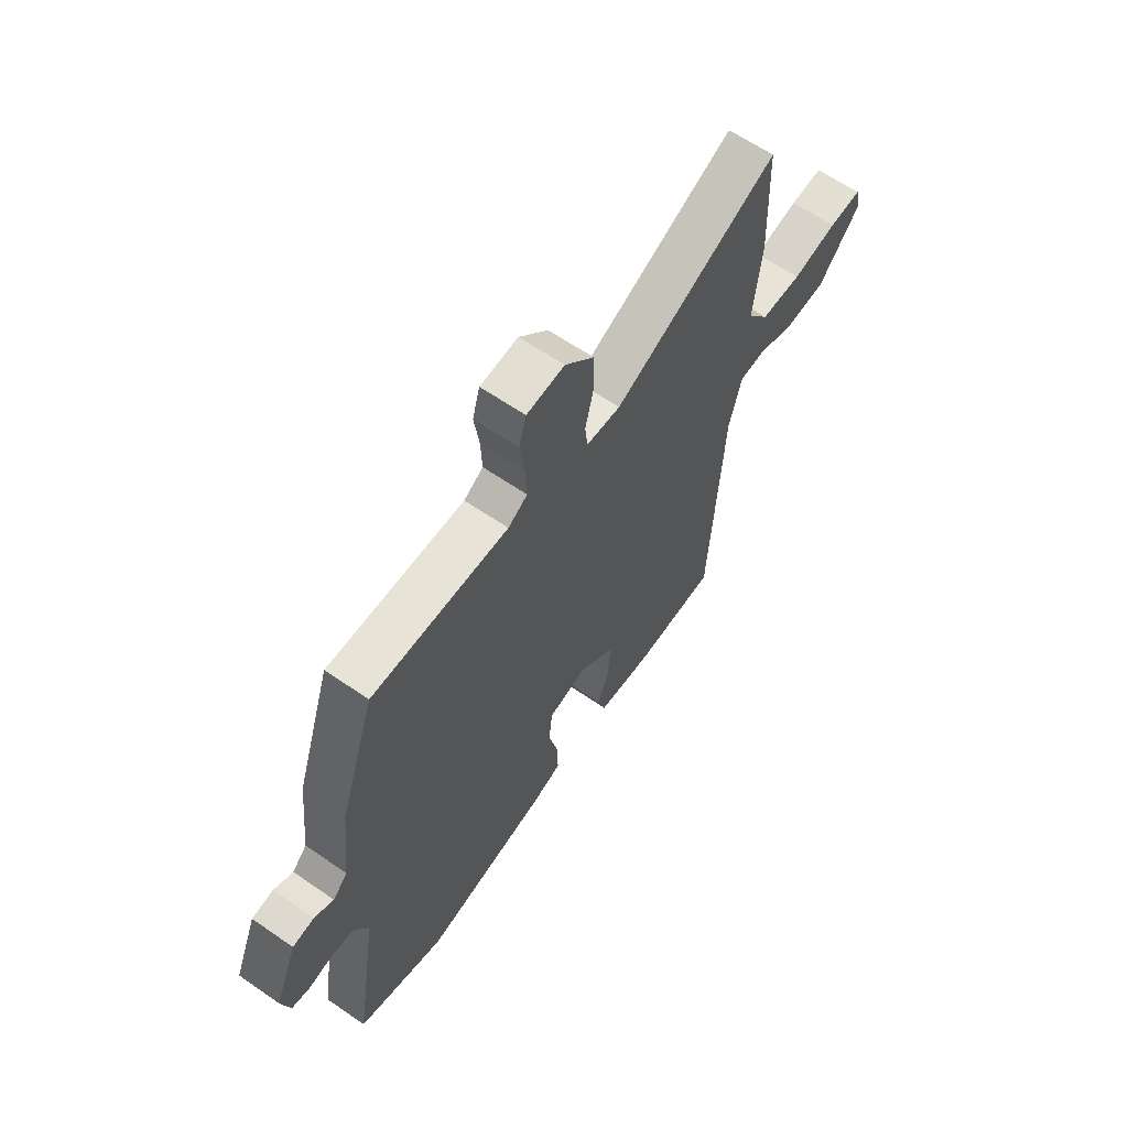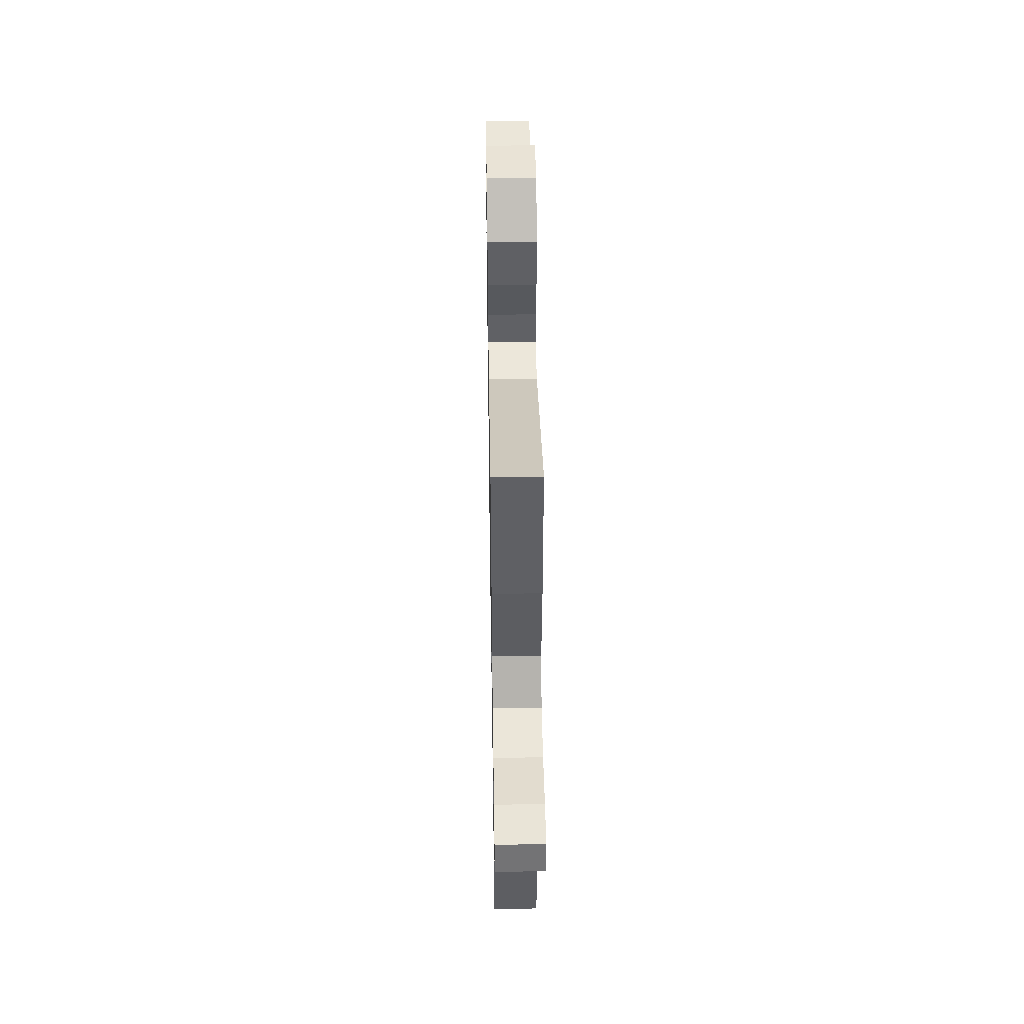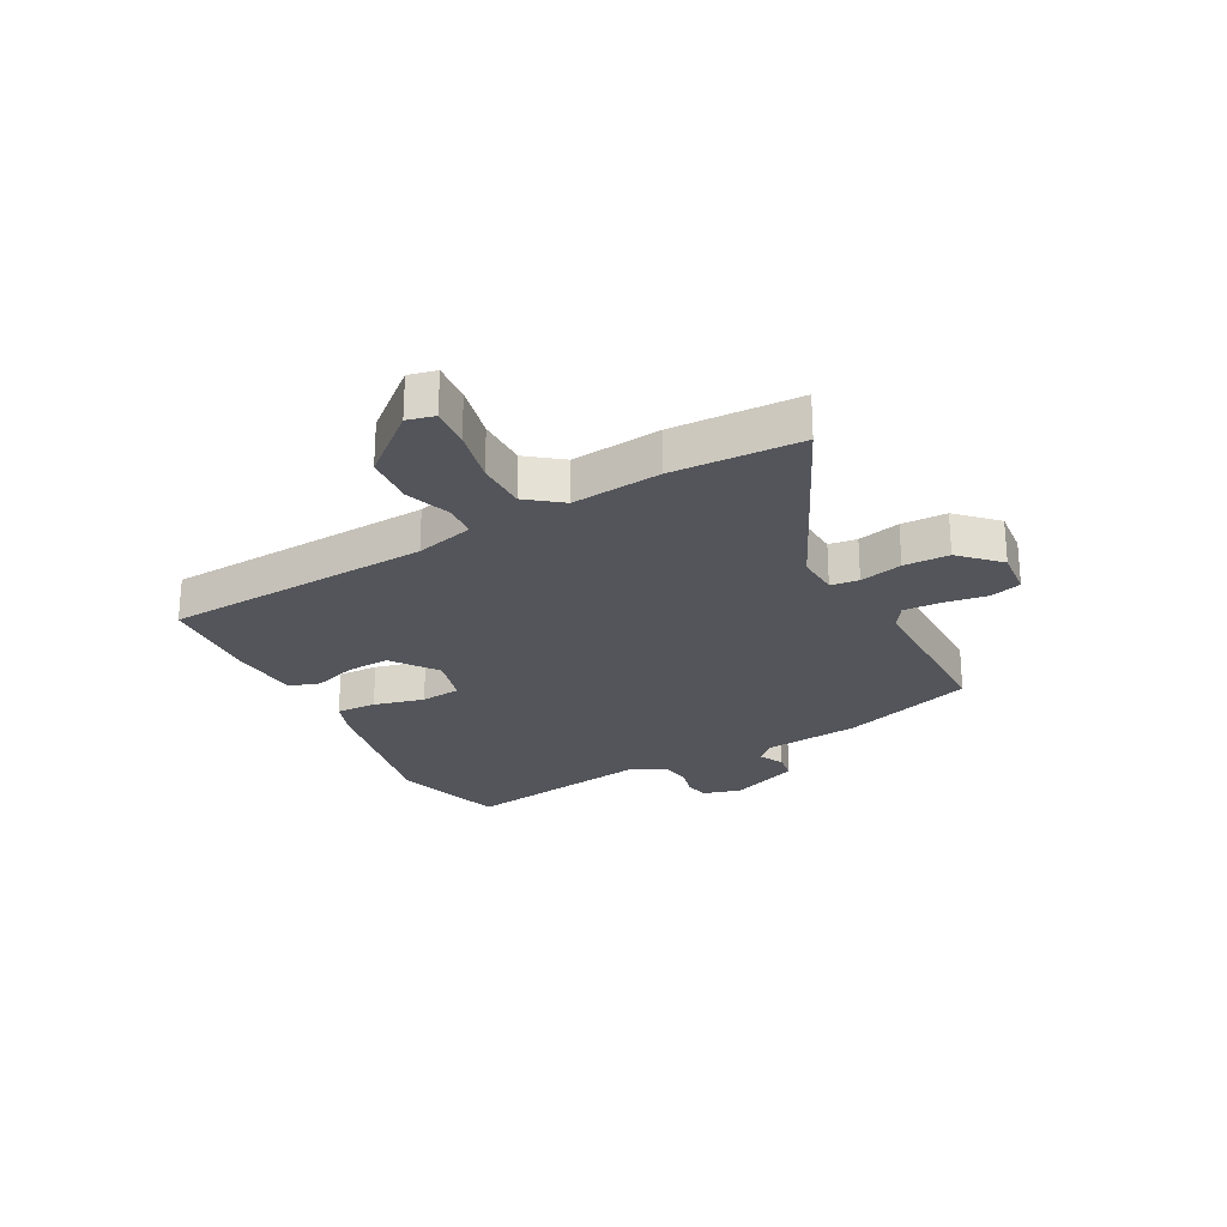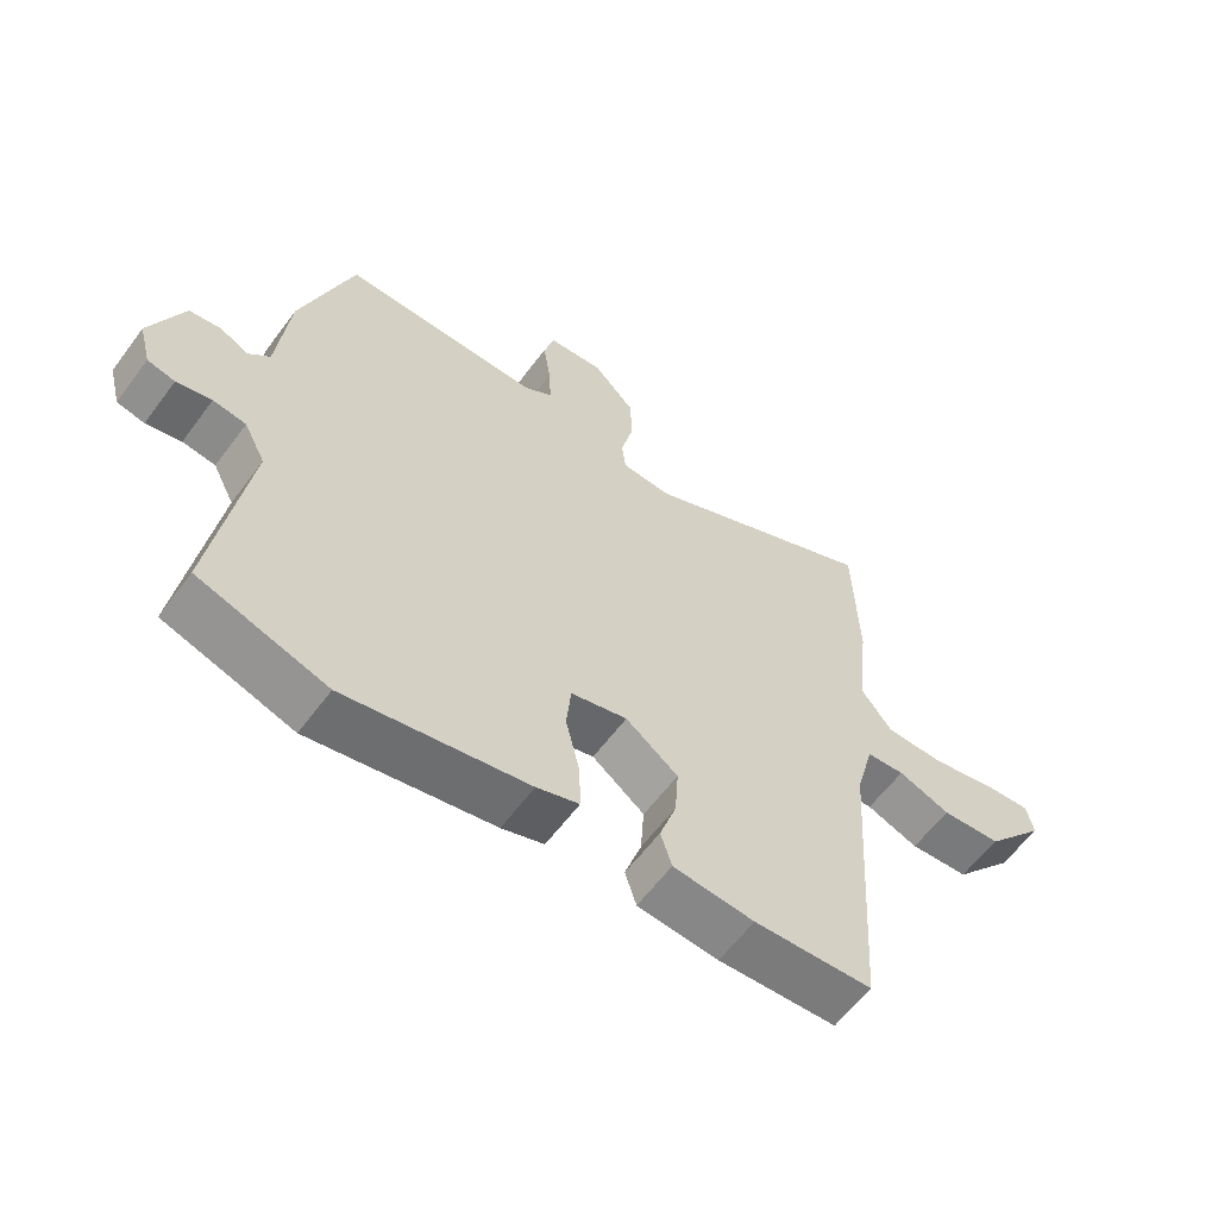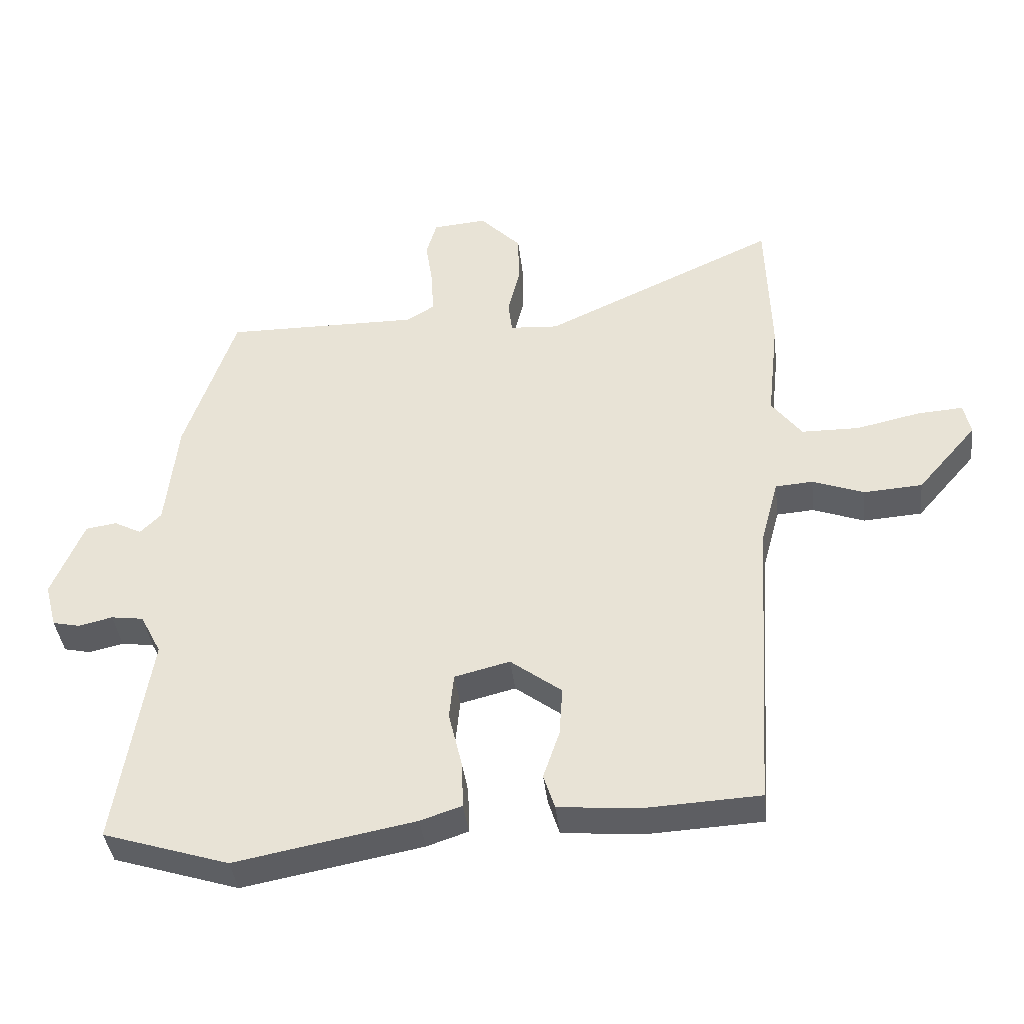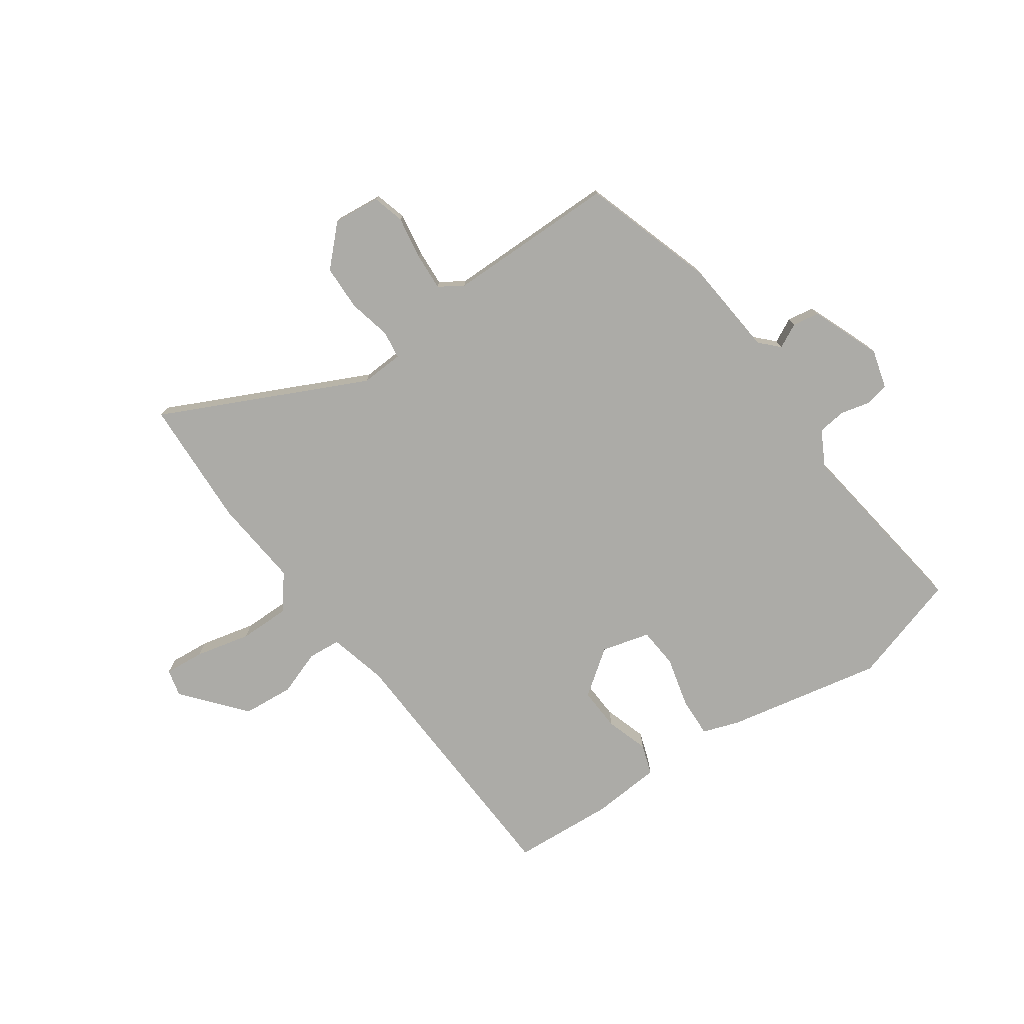
<metadata>
{"format":"obj","ext":"obj","renderer":"f3d","projection":"perspective","resolution":1024,"background":"white","views":[{"elev":62.5,"azim":125.0,"up":"+Z"},{"elev":47.0,"azim":-90.9,"up":"+Z"},{"elev":-25.0,"azim":-62.3,"up":"+Y"},{"elev":-60.0,"azim":143.6,"up":"+Z"},{"elev":-39.5,"azim":-173.4,"up":"+Z"},{"elev":-76.3,"azim":34.2,"up":"+Y"}]}
</metadata>
<code>
v -0.426 0.07 -0.493
v -0.455 0.07 -0.028
v -0.482 0.07 0.073
v -0.539 0.07 0.077
v -0.617 0.07 0.048
v -0.706 0.07 0.054
v -0.797 0.07 0.159
v -0.786 0.07 0.207
v -0.716 0.07 0.202
v -0.62 0.07 0.181
v -0.532 0.07 0.182
v -0.486 0.07 0.243
v -0.503 0.07 0.398
v -0.496 0.07 0.622
v -0.14 0.07 0.458
v -0.066 0.07 0.463
v -0.06 0.07 0.512
v -0.078 0.07 0.586
v -0.077 0.07 0.665
v -0.014 0.07 0.73
v 0.068 0.07 0.723
v 0.084 0.07 0.668
v 0.073 0.07 0.593
v 0.07 0.07 0.528
v 0.112 0.07 0.502
v 0.408 0.07 0.505
v 0.485 0.07 0.275
v 0.503 0.07 0.108
v 0.535 0.07 0.076
v 0.577 0.07 0.098
v 0.624 0.07 0.091
v 0.673 0.07 -0.028
v 0.655 0.07 -0.096
v 0.614 0.07 -0.105
v 0.562 0.07 -0.093
v 0.513 0.07 -0.1
v 0.481 0.07 -0.162
v 0.532 0.07 -0.49
v 0.341 0.07 -0.551
v 0.068 0.07 -0.5
v 0.005 0.07 -0.479
v 0.007 0.07 -0.409
v 0.028 0.07 -0.321
v 0.021 0.07 -0.251
v -0.063 0.07 -0.23
v -0.141 0.07 -0.289
v -0.136 0.07 -0.364
v -0.111 0.07 -0.438
v -0.128 0.07 -0.491
v -0.249 0.07 -0.502
v -0.426 0 -0.493
v -0.455 0 -0.028
v -0.482 0 0.073
v -0.539 0 0.077
v -0.617 0 0.048
v -0.706 0 0.054
v -0.797 0 0.159
v -0.786 0 0.207
v -0.716 0 0.202
v -0.62 0 0.181
v -0.532 0 0.182
v -0.486 0 0.243
v -0.503 0 0.398
v -0.496 0 0.622
v -0.14 0 0.458
v -0.066 0 0.463
v -0.06 0 0.512
v -0.078 0 0.586
v -0.077 0 0.665
v -0.014 0 0.73
v 0.068 0 0.723
v 0.084 0 0.668
v 0.073 0 0.593
v 0.07 0 0.528
v 0.112 0 0.502
v 0.408 0 0.505
v 0.485 0 0.275
v 0.503 0 0.108
v 0.535 0 0.076
v 0.577 0 0.098
v 0.624 0 0.091
v 0.673 0 -0.028
v 0.655 0 -0.096
v 0.614 0 -0.105
v 0.562 0 -0.093
v 0.513 0 -0.1
v 0.481 0 -0.162
v 0.532 0 -0.49
v 0.341 0 -0.551
v 0.068 0 -0.5
v 0.005 0 -0.479
v 0.007 0 -0.409
v 0.028 0 -0.321
v 0.021 0 -0.251
v -0.063 0 -0.23
v -0.141 0 -0.289
v -0.136 0 -0.364
v -0.111 0 -0.438
v -0.128 0 -0.491
v -0.249 0 -0.502
f 50 1 2
f 49 50 2
f 48 49 2
f 47 48 2
f 46 47 2 3
f 45 46 3
f 44 45 3
f 41 42 43
f 40 41 43
f 39 40 43
f 38 39 43
f 37 38 43
f 36 37 43 44
f 33 34 35
f 32 33 35
f 31 32 35
f 30 31 35
f 29 30 35
f 28 29 35 36
f 36 44 3
f 28 36 3
f 27 28 3
f 26 27 3
f 25 26 3
f 21 22 23
f 20 21 23
f 19 20 23
f 18 19 23
f 17 18 23
f 16 17 23 24
f 12 13 14 15
f 11 12 15 16
f 8 9 10
f 7 8 10
f 6 7 10
f 5 6 10
f 4 5 10
f 4 10 11
f 16 24 25
f 11 16 25
f 4 11 25
f 3 4 25
f 52 51 100
f 52 100 99
f 52 99 98
f 52 98 97
f 53 52 97 96
f 53 96 95
f 53 95 94
f 93 92 91
f 93 91 90
f 93 90 89
f 93 89 88
f 93 88 87
f 94 93 87 86
f 85 84 83
f 85 83 82
f 85 82 81
f 85 81 80
f 85 80 79
f 86 85 79 78
f 53 94 86
f 53 86 78
f 53 78 77
f 53 77 76
f 53 76 75
f 73 72 71
f 73 71 70
f 73 70 69
f 73 69 68
f 73 68 67
f 74 73 67 66
f 65 64 63 62
f 66 65 62 61
f 60 59 58
f 60 58 57
f 60 57 56
f 60 56 55
f 60 55 54
f 61 60 54
f 75 74 66
f 75 66 61
f 75 61 54
f 75 54 53
f 1 51 52 2
f 2 52 53 3
f 3 53 54 4
f 4 54 55 5
f 5 55 56 6
f 6 56 57 7
f 7 57 58 8
f 8 58 59 9
f 9 59 60 10
f 10 60 61 11
f 11 61 62 12
f 12 62 63 13
f 13 63 64 14
f 14 64 65 15
f 15 65 66 16
f 16 66 67 17
f 17 67 68 18
f 18 68 69 19
f 19 69 70 20
f 20 70 71 21
f 21 71 72 22
f 22 72 73 23
f 23 73 74 24
f 24 74 75 25
f 25 75 76 26
f 26 76 77 27
f 27 77 78 28
f 28 78 79 29
f 29 79 80 30
f 30 80 81 31
f 31 81 82 32
f 32 82 83 33
f 33 83 84 34
f 34 84 85 35
f 35 85 86 36
f 36 86 87 37
f 37 87 88 38
f 38 88 89 39
f 39 89 90 40
f 40 90 91 41
f 41 91 92 42
f 42 92 93 43
f 43 93 94 44
f 44 94 95 45
f 45 95 96 46
f 46 96 97 47
f 47 97 98 48
f 48 98 99 49
f 49 99 100 50
f 50 100 51 1

</code>
